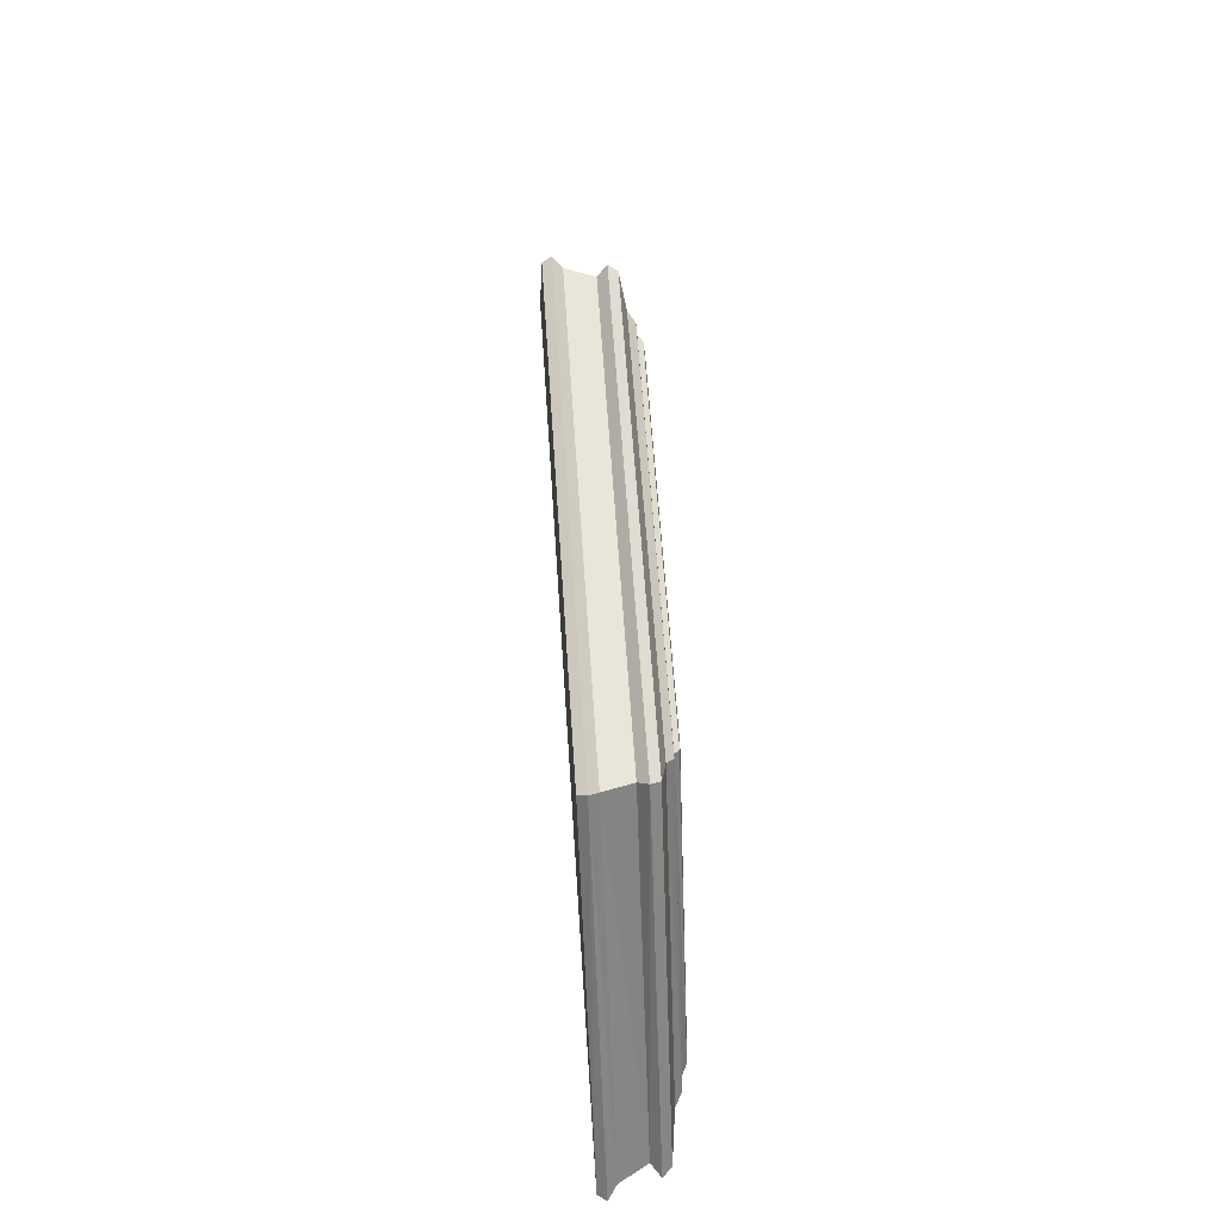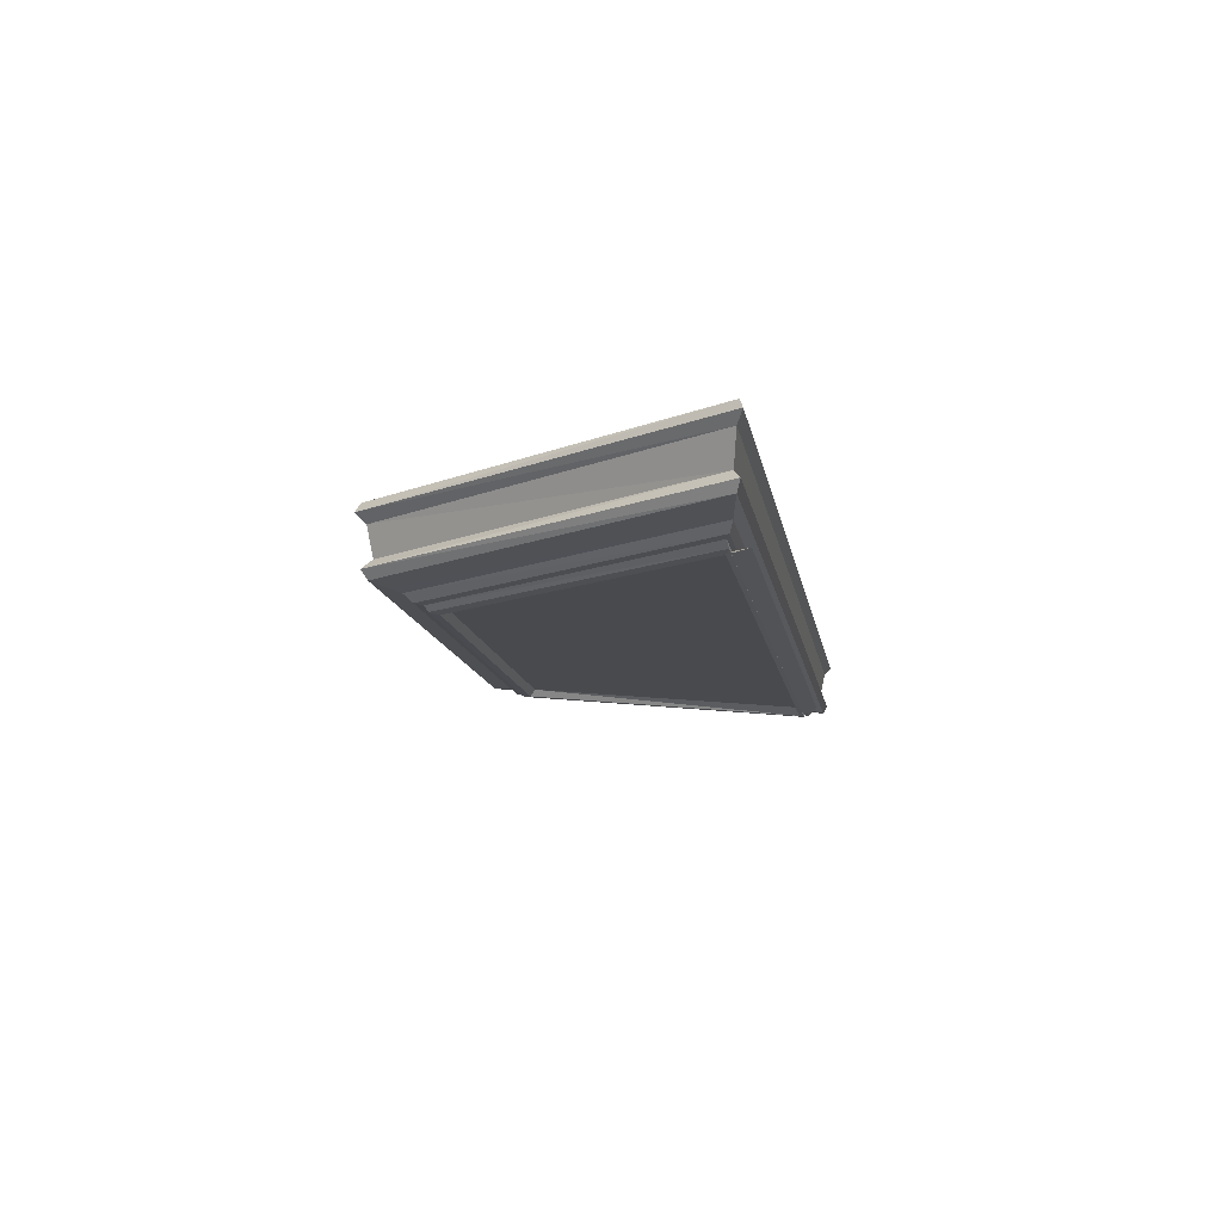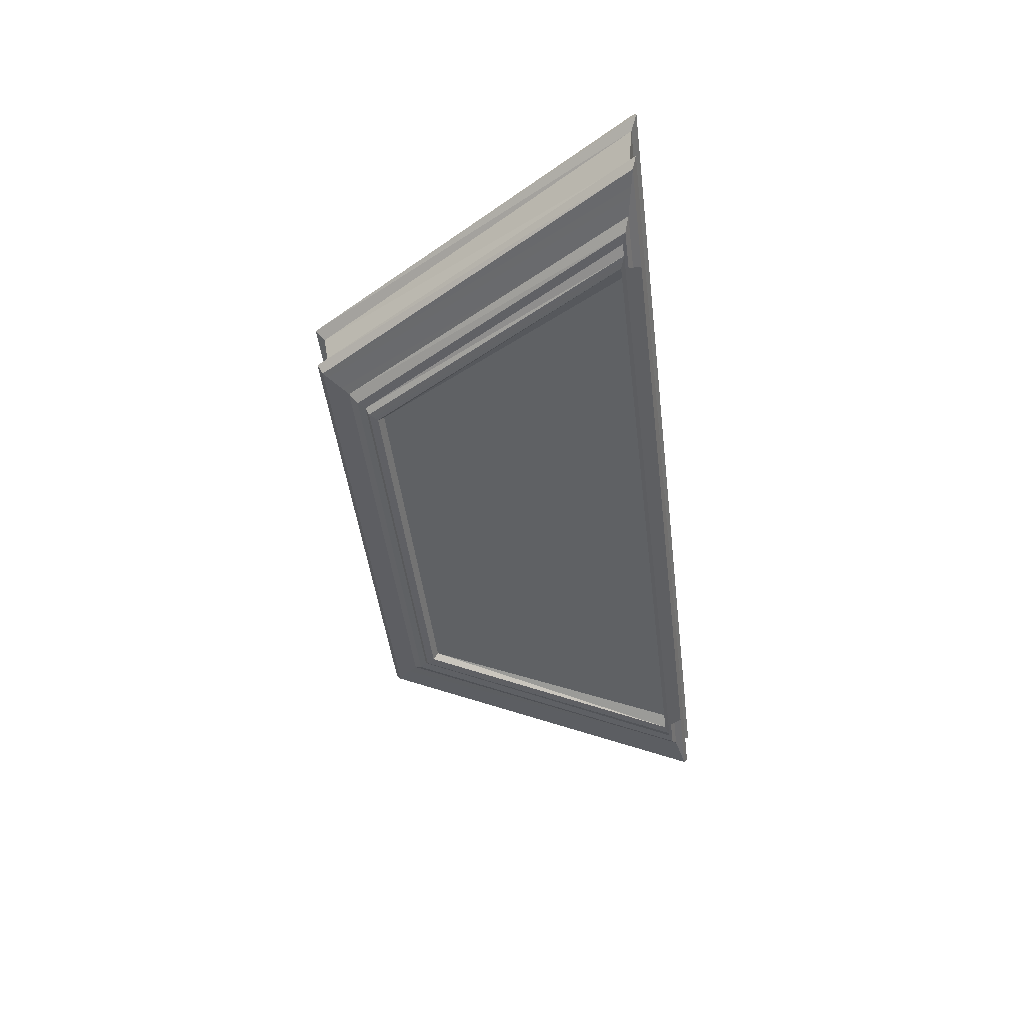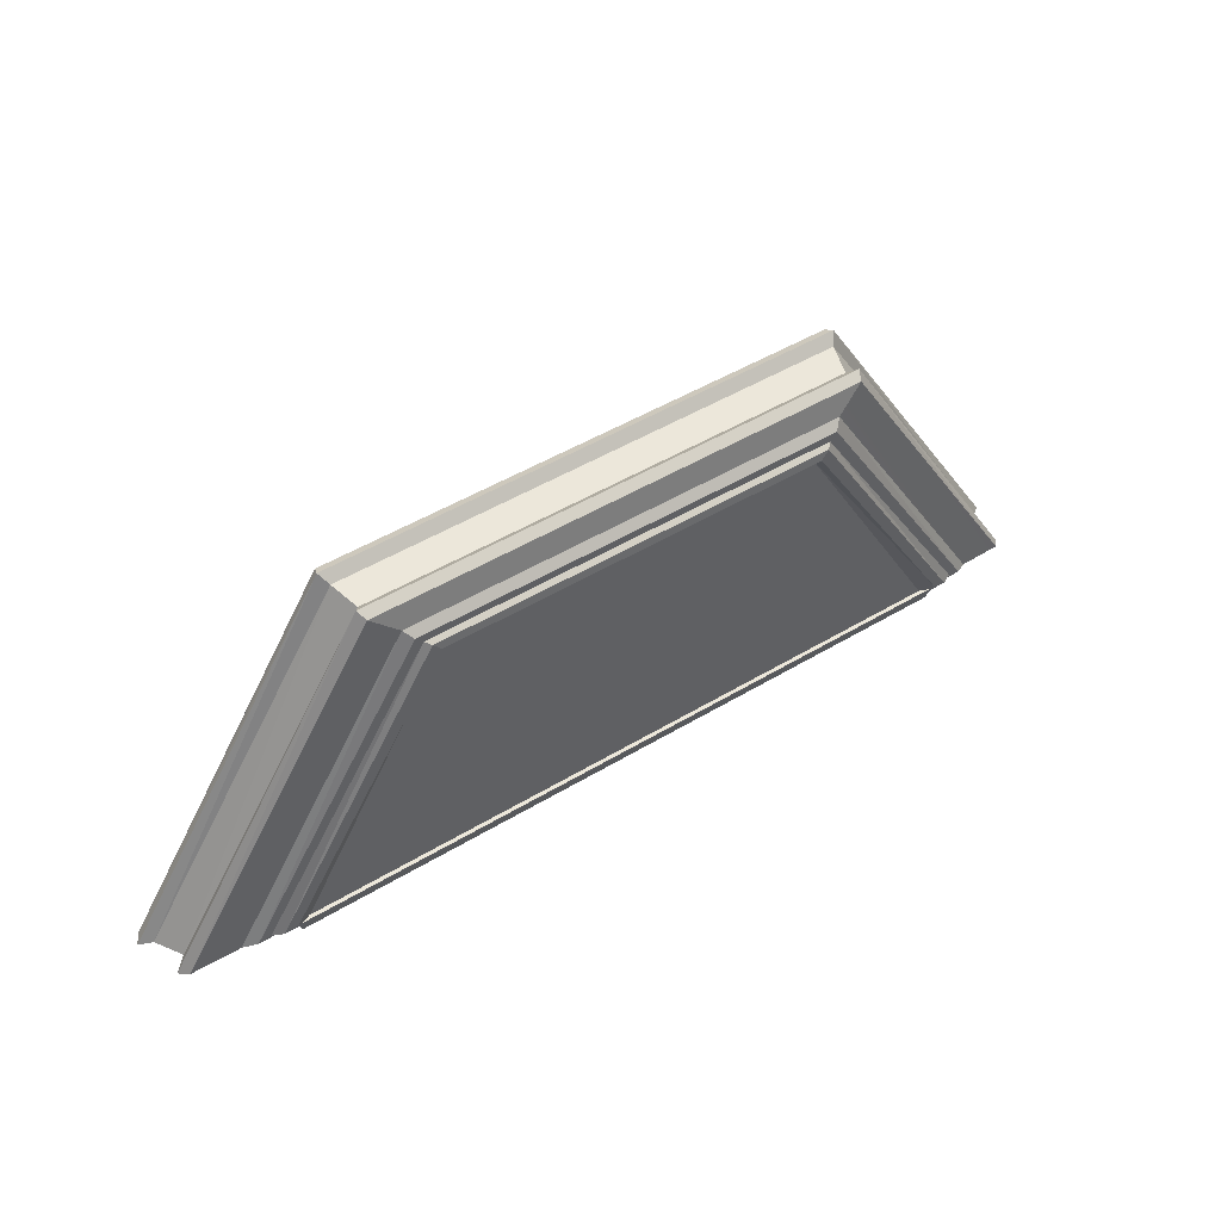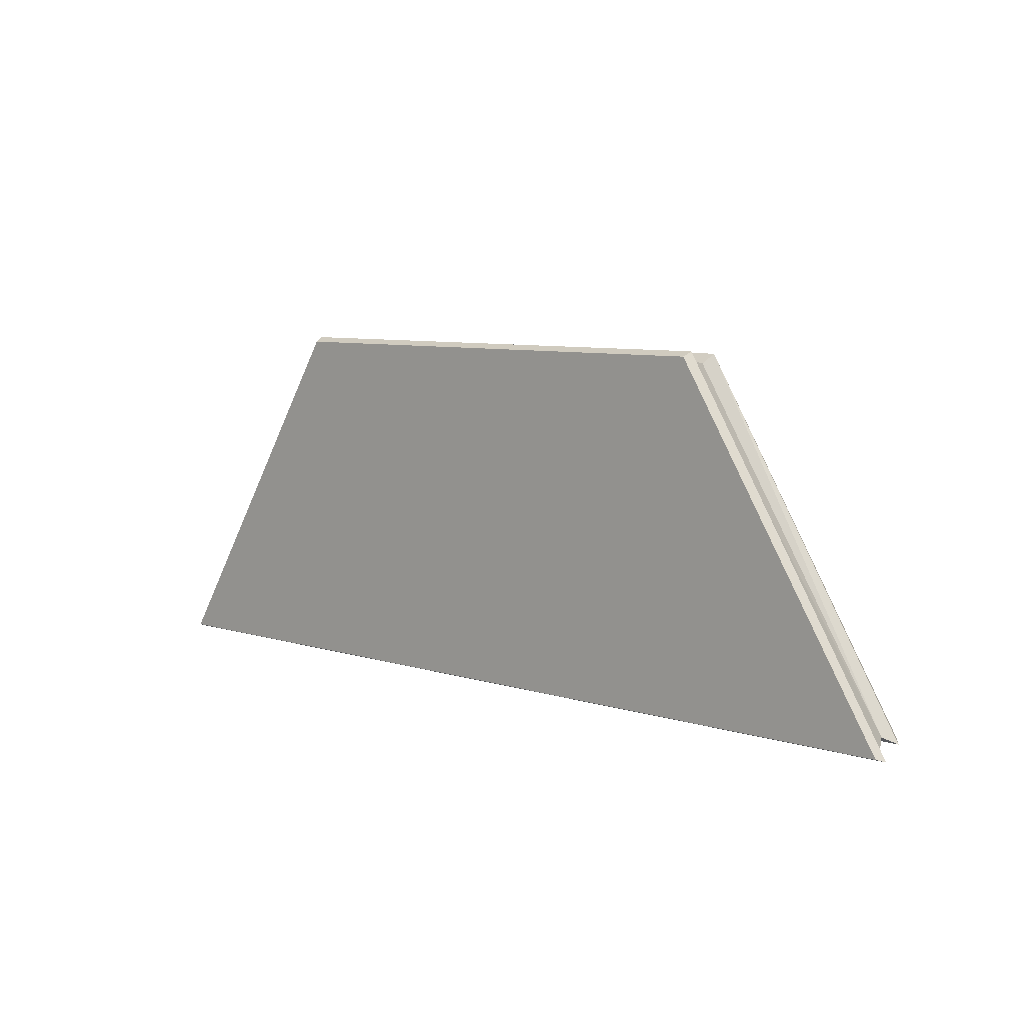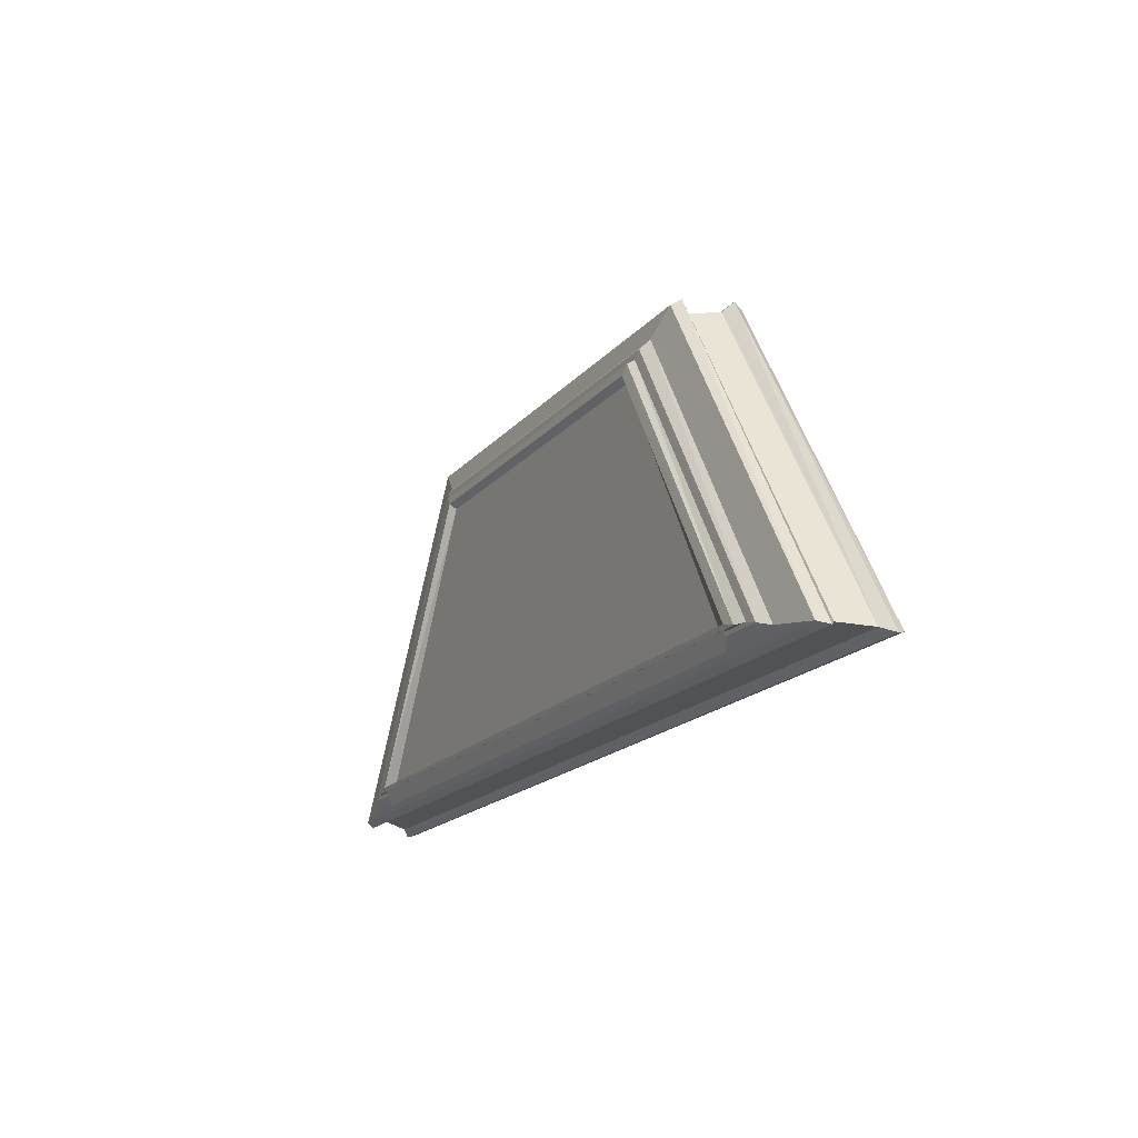
<metadata>
{"format":"obj","ext":"obj","renderer":"f3d","projection":"perspective","resolution":1024,"background":"white","views":[{"elev":61.3,"azim":-93.8,"up":"+Z"},{"elev":-13.2,"azim":99.7,"up":"+Y"},{"elev":-46.3,"azim":97.0,"up":"+Y"},{"elev":49.6,"azim":-33.5,"up":"+Z"},{"elev":7.6,"azim":-138.2,"up":"+Z"},{"elev":-17.5,"azim":63.5,"up":"+Z"}]}
</metadata>
<code>
o Cube.033
v -1.078 0.2813 1.068
v -1.977 0.3186 -0.4193
v -2 0.2811 -0.4324
v 2 0.2811 -0.4324
v 1.977 0.3186 -0.4193
v 1.078 0.2813 1.068
v 1.067 0.3186 1.048
v -0.802 -0.04378 0.8156
v 0.7907 -0.01676 0.7921
v 0.802 -0.04378 0.8156
v 1.043 0.07961 1.05
v -1.025 0.04031 1.027
v 1.025 0.04031 1.027
v 1.9 0.04031 -0.3985
v -1.935 0.07938 -0.4147
v -1.9 0.04031 -0.3985
v -1.043 0.07961 1.05
v 1.052 0.2422 1.029
v -1.949 0.2423 -0.4063
v 1.884 0.1207 -0.388
v 1.017 0.1206 1.011
v -1.884 0.1207 -0.388
v -1.017 0.1206 1.011
v -1.052 0.2422 1.029
v 1.935 0.07938 -0.4147
v 1.949 0.2423 -0.4063
v 1.466 -0.01676 -0.3985
v -0.7907 -0.01676 0.7921
v -1.466 -0.01676 -0.3985
v 1.486 -0.04378 -0.3153
v -1.486 -0.04378 -0.3153
v 0.8342 -0.03889 0.8511
v 1.544 -0.03902 -0.3329
v -0.8342 -0.03889 0.8511
v -1.544 -0.03902 -0.3329
v 0.9167 0.01529 0.9281
v -1.697 0.01543 -0.3642
v -0.9167 0.01529 0.9281
v 1.697 0.01543 -0.3642
v -0.8854 -0.0155 0.8943
v 0.8555 -0.01799 0.8635
v 0.8854 -0.0155 0.8943
v 1.641 -0.01549 -0.3458
v -1.587 -0.01811 -0.3303
v -1.641 -0.01549 -0.3458
v -0.8555 -0.01799 0.8635
v 1.587 -0.01811 -0.3303
v -1.067 0.3186 1.048
f 1 2 3
f 2 4 3
f 5 6 4
f 7 1 6
f 8 9 10
f 2 7 5
f 11 12 13
f 14 11 13
f 15 14 16
f 17 16 12
f 1 18 6
f 4 19 3
f 11 20 21
f 17 22 15
f 18 23 21
f 20 18 21
f 19 20 22
f 24 22 23
f 25 22 20
f 1 19 24
f 11 23 17
f 6 26 4
f 27 28 29
f 30 29 31
f 31 28 8
f 30 9 27
f 32 30 33
f 34 31 8
f 33 31 35
f 34 10 32
f 12 36 13
f 14 37 16
f 12 37 38
f 13 39 14
f 40 41 42
f 43 44 45
f 40 44 46
f 42 47 43
f 46 32 41
f 44 33 35
f 46 35 34
f 41 33 47
f 36 43 39
f 38 45 40
f 39 45 37
f 38 42 36
f 1 48 2
f 2 5 4
f 5 7 6
f 7 48 1
f 8 28 9
f 2 48 7
f 11 17 12
f 14 25 11
f 15 25 14
f 17 15 16
f 1 24 18
f 4 26 19
f 11 25 20
f 17 23 22
f 18 24 23
f 20 26 18
f 19 26 20
f 24 19 22
f 25 15 22
f 1 3 19
f 11 21 23
f 6 18 26
f 27 9 28
f 30 27 29
f 31 29 28
f 30 10 9
f 32 10 30
f 34 35 31
f 33 30 31
f 34 8 10
f 12 38 36
f 14 39 37
f 12 16 37
f 13 36 39
f 40 46 41
f 43 47 44
f 40 45 44
f 42 41 47
f 46 34 32
f 44 47 33
f 46 44 35
f 41 32 33
f 36 42 43
f 38 37 45
f 39 43 45
f 38 40 42

</code>
